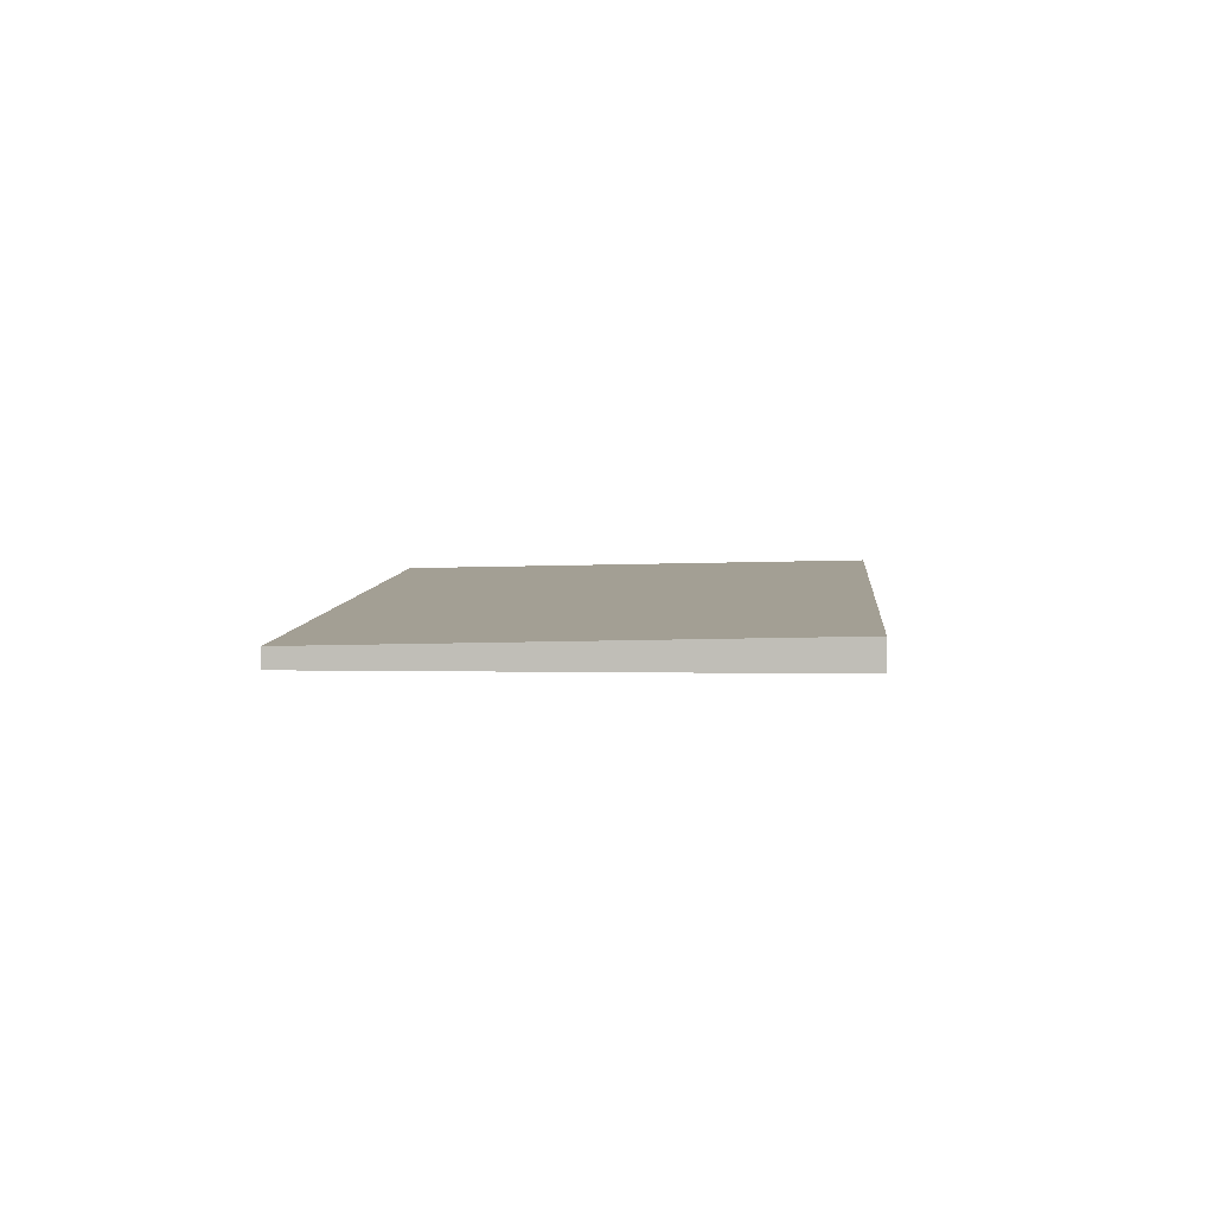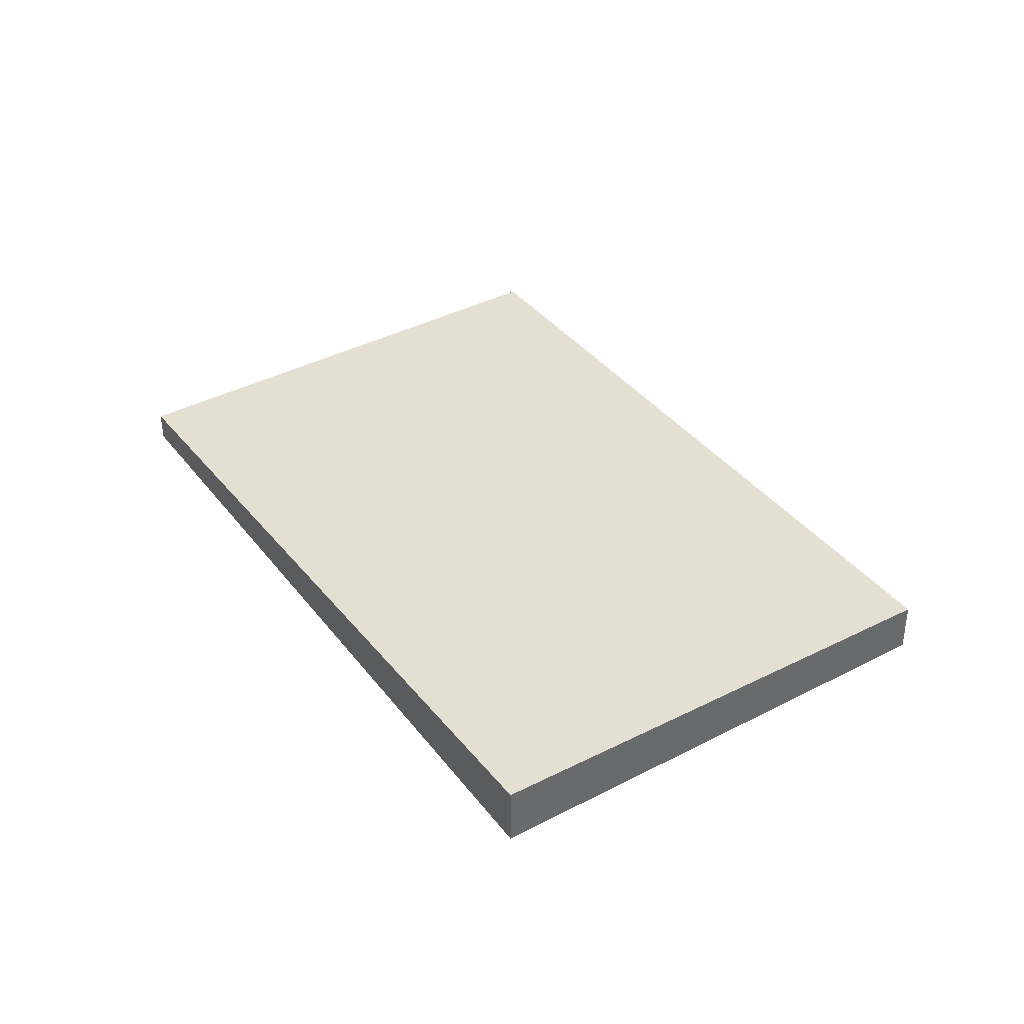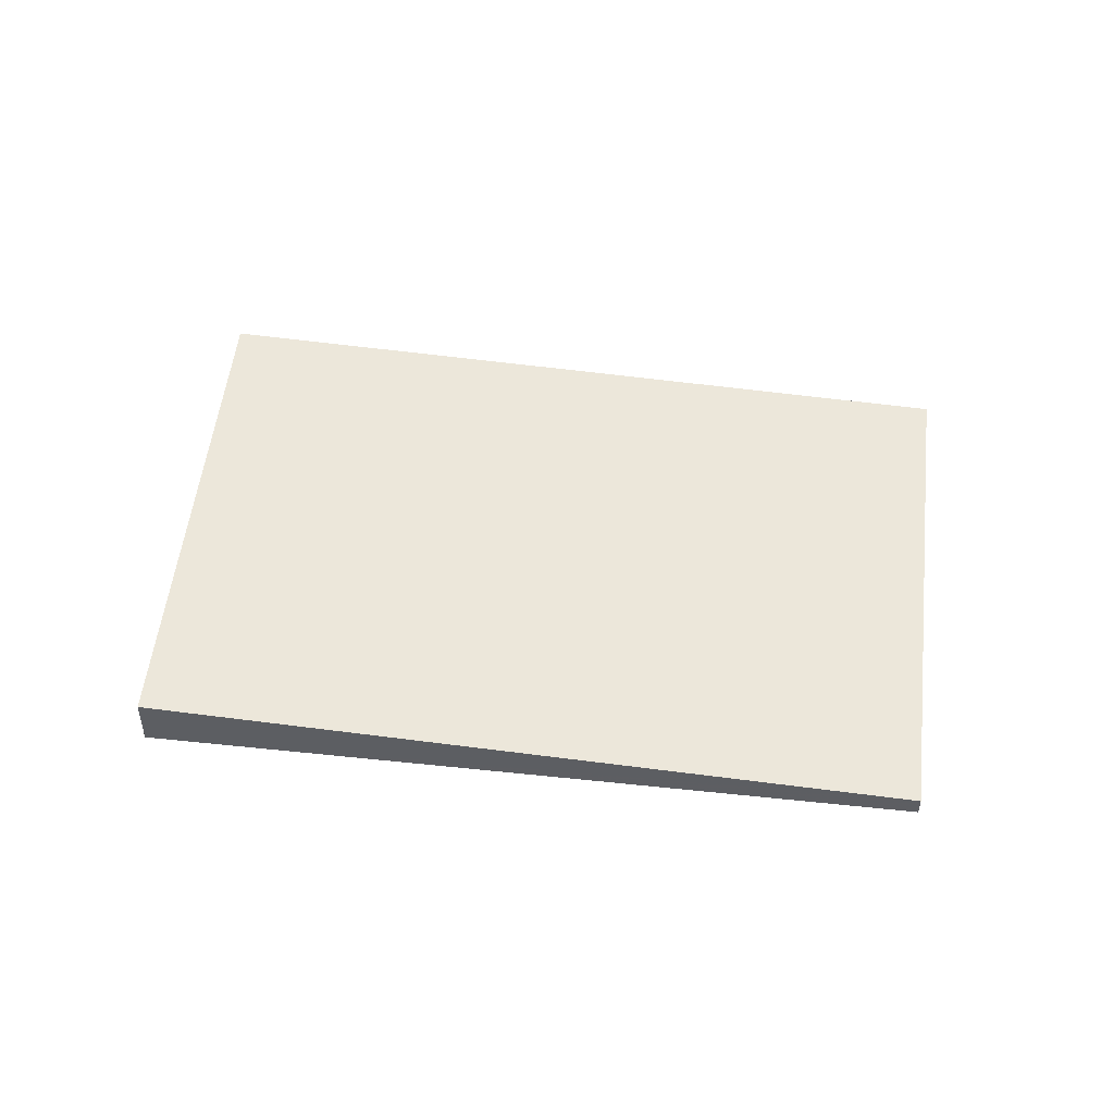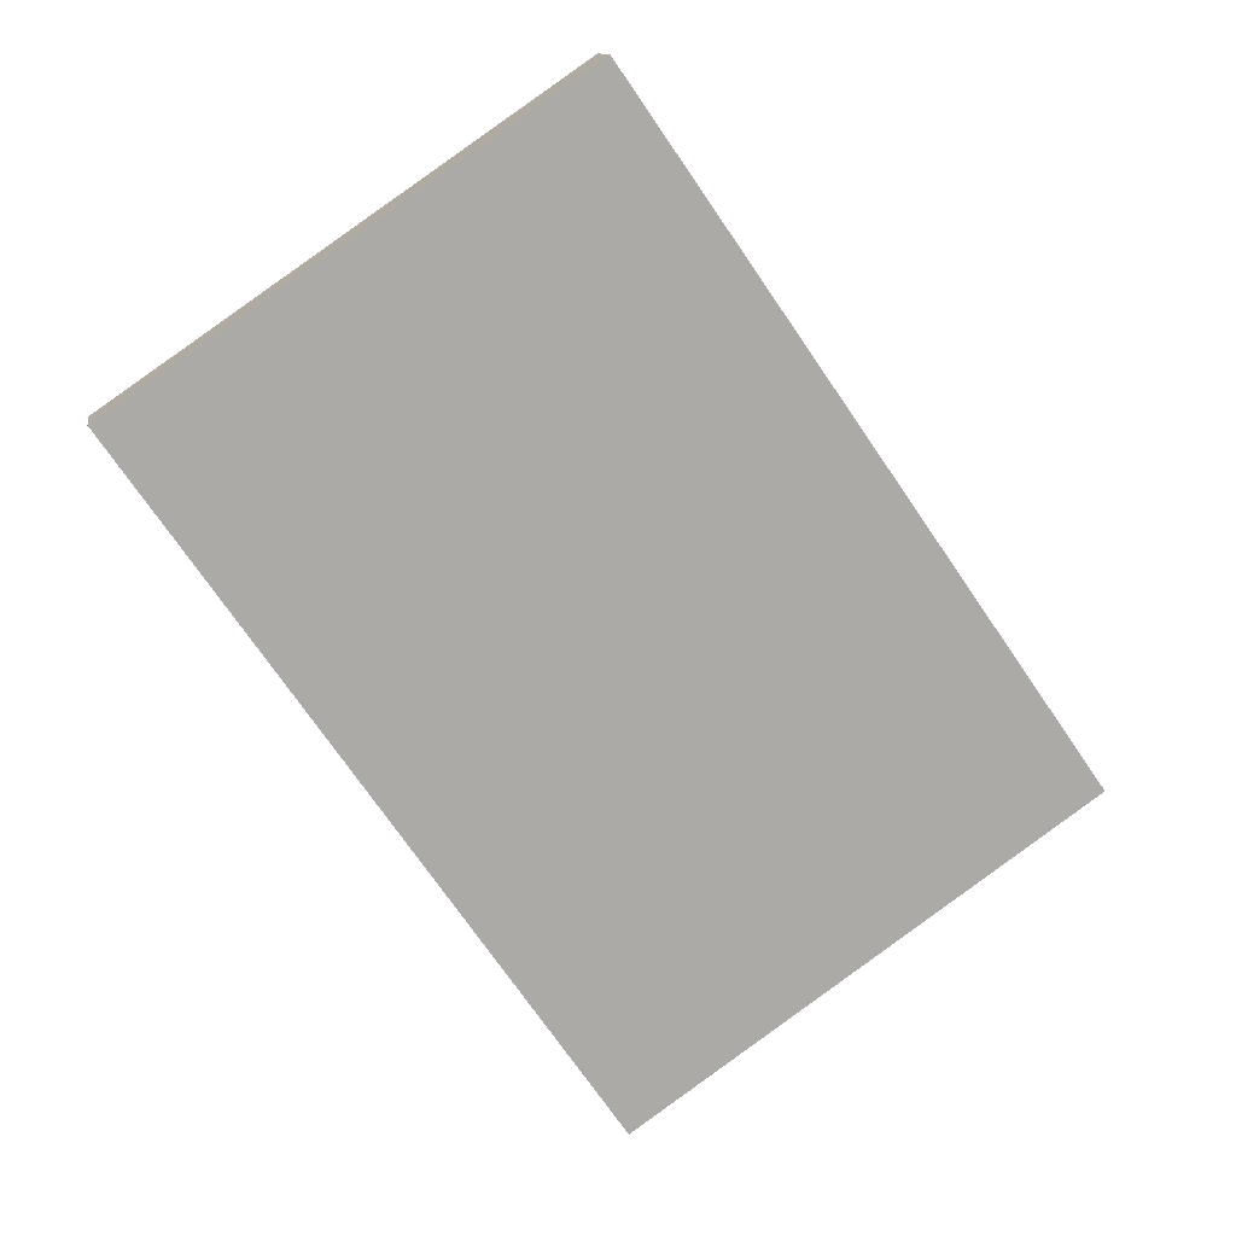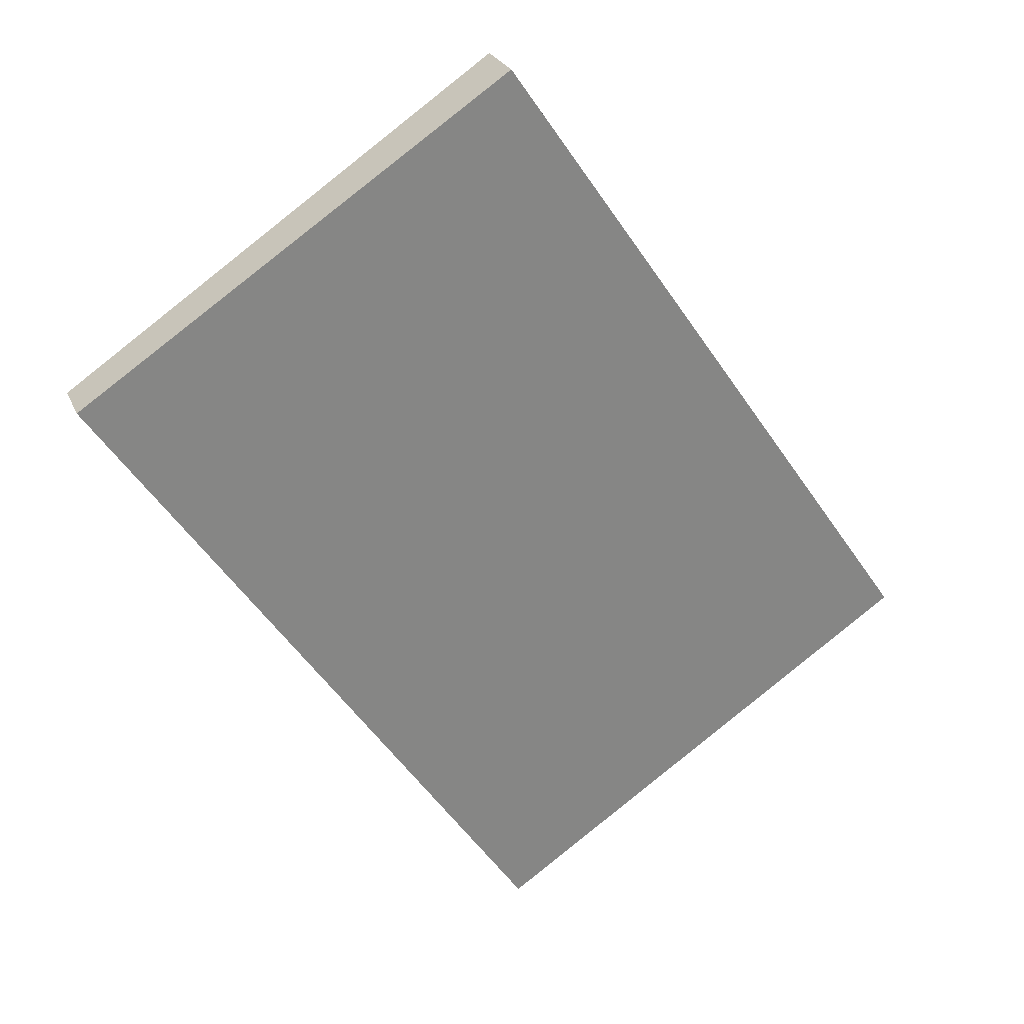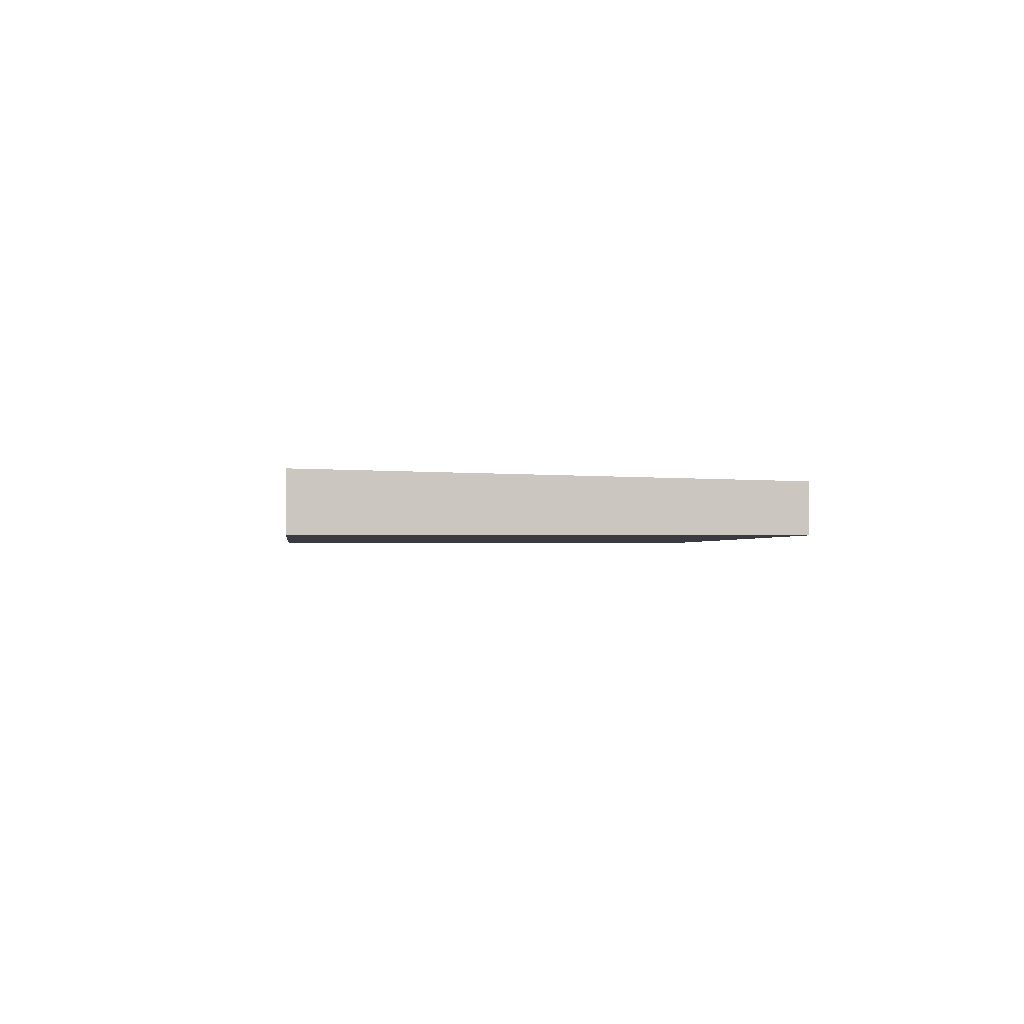
<metadata>
{"format":"obj","ext":"obj","renderer":"f3d","projection":"perspective","resolution":1024,"background":"white","views":[{"elev":3.2,"azim":39.3,"up":"+Z"},{"elev":40.2,"azim":-178.4,"up":"+Z"},{"elev":51.1,"azim":-48.7,"up":"+Z"},{"elev":11.7,"azim":-9.3,"up":"+Y"},{"elev":25.1,"azim":-19.0,"up":"+Y"},{"elev":-1.4,"azim":-150.8,"up":"+Z"}]}
</metadata>
<code>
v -1218 -850.6 0.2687
v -1216 -849.2 0.3226
v -1214 -852.4 0.1561
v -1216 -853.9 0.1007
v -1216 -849.2 0.3226
v -1218 -850.6 0.2687
v -1218 -850.6 5.551e-17
v -1216 -849.2 5.551e-17
v -1214 -852.4 0.1561
v -1216 -849.2 0.3226
v -1216 -849.2 5.551e-17
v -1214 -852.4 0
v -1216 -853.9 0.1007
v -1214 -852.4 0.1561
v -1214 -852.4 0
v -1216 -853.9 1.388e-17
v -1218 -850.6 0.2687
v -1216 -853.9 0.1007
v -1216 -853.9 1.388e-17
v -1218 -850.6 5.551e-17
v -1218 -850.6 0
v -1216 -849.2 0
v -1214 -852.4 0
v -1216 -853.9 0
f 2 3 4 1
f 6 7 8 5
f 10 11 12 9
f 14 15 16 13
f 18 19 20 17
f 22 23 24 21

</code>
